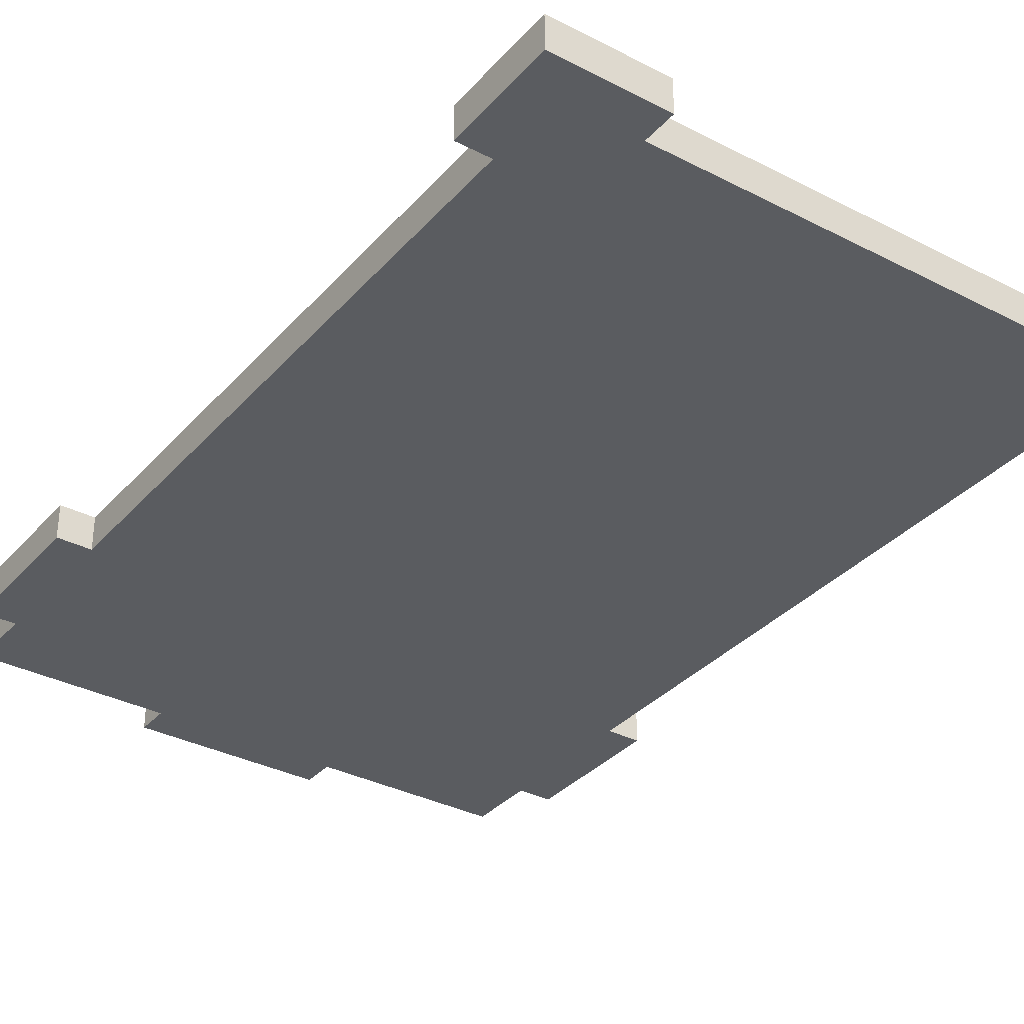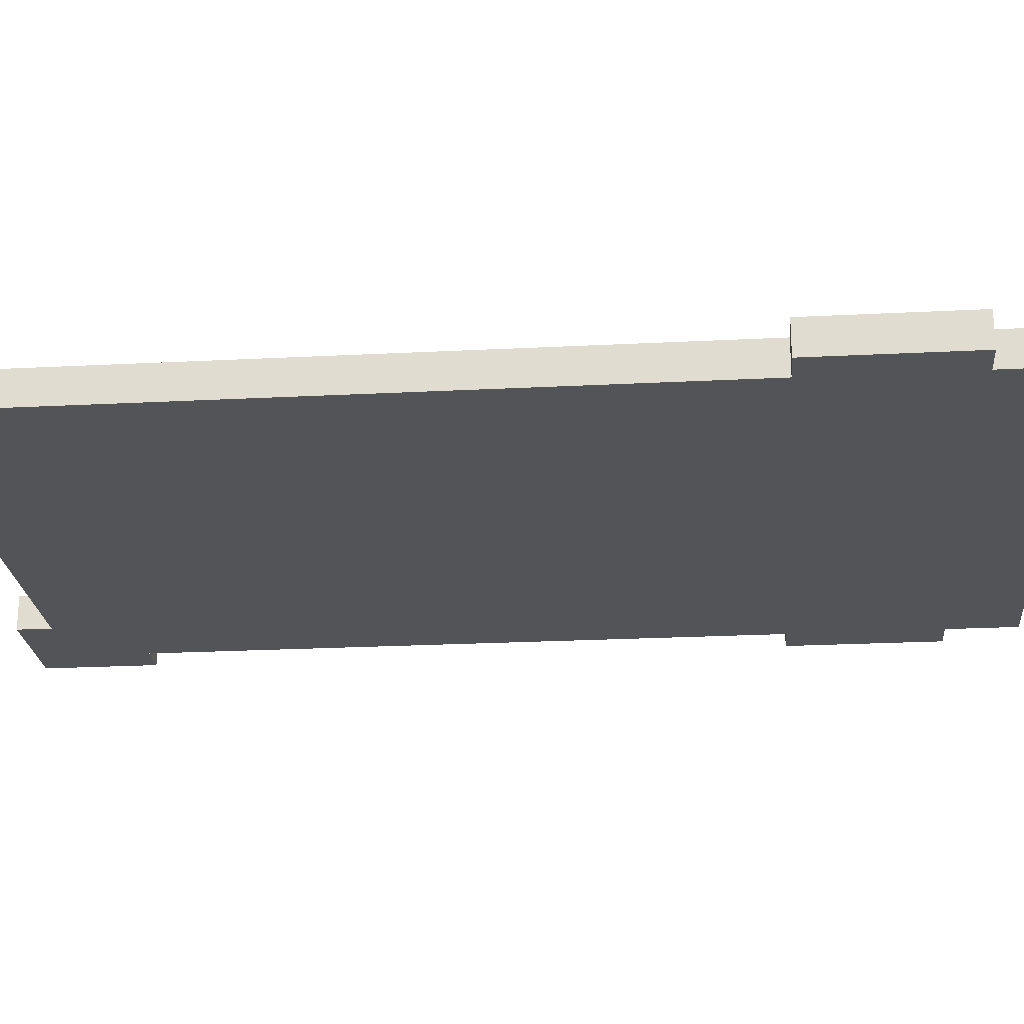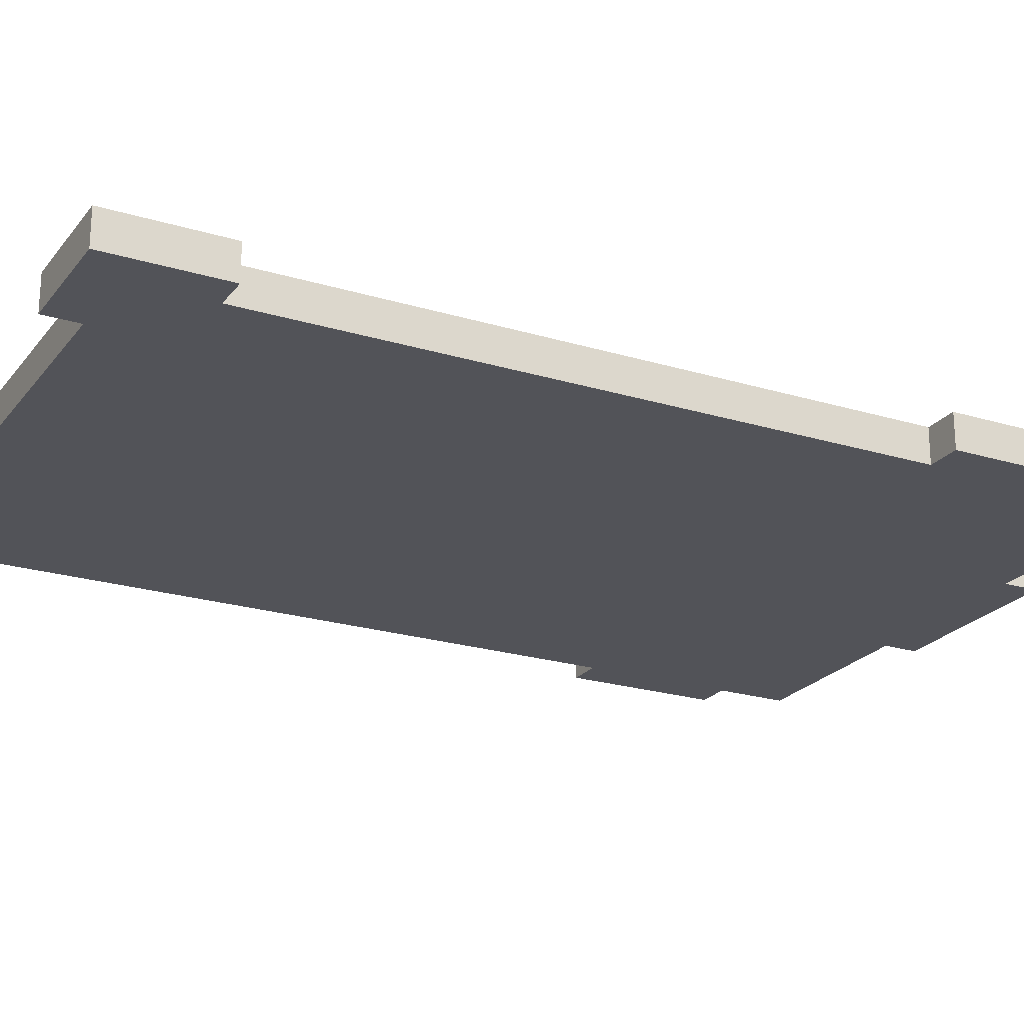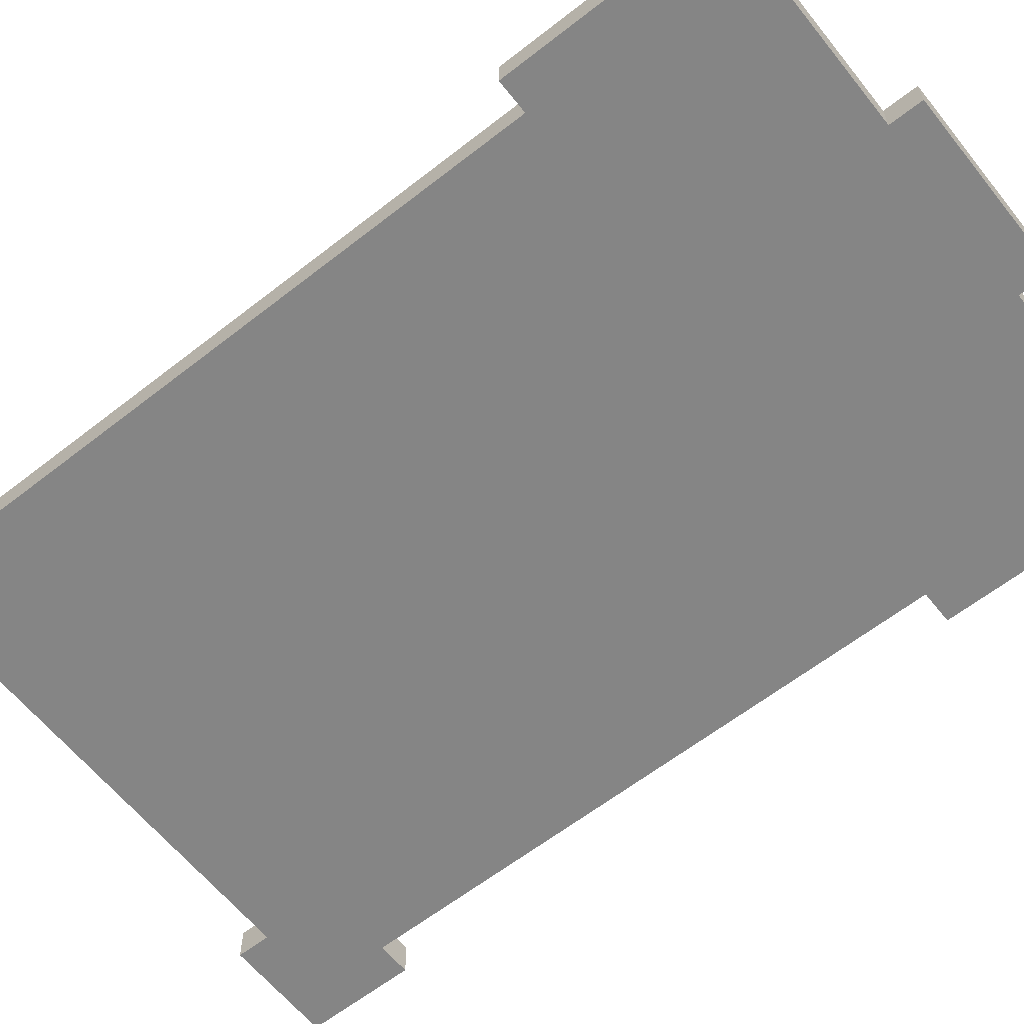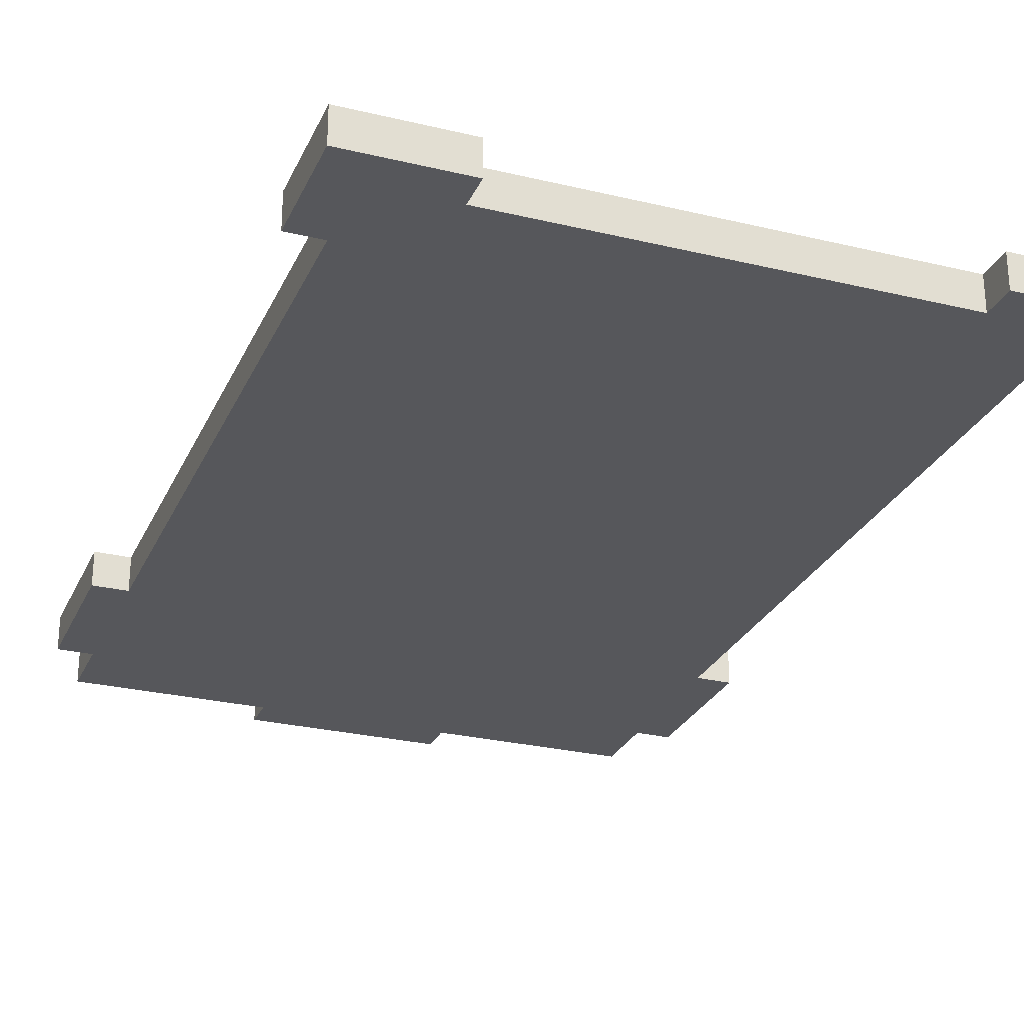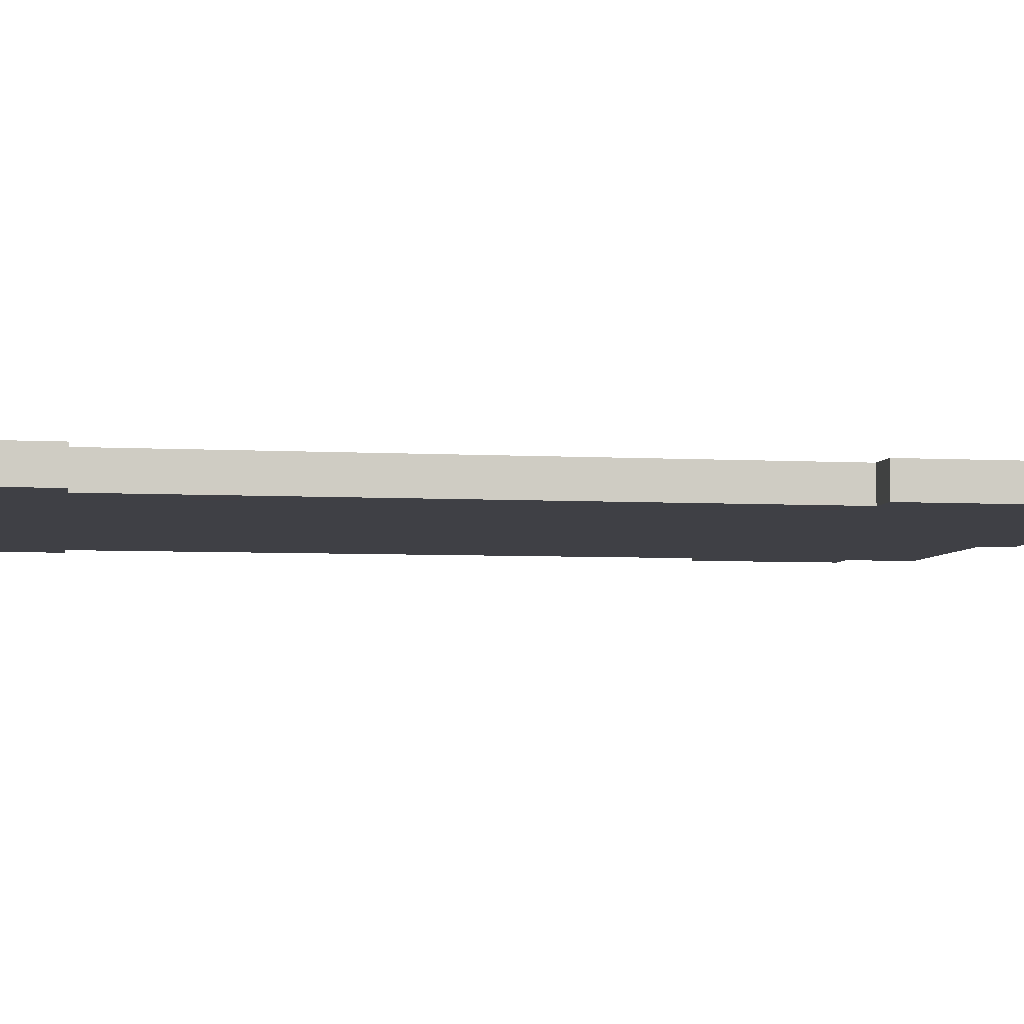
<metadata>
{"format":"obj","ext":"obj","renderer":"f3d","projection":"perspective","resolution":1024,"background":"white","views":[{"elev":-34.1,"azim":-34.9,"up":"+Z"},{"elev":-22.9,"azim":95.1,"up":"+Z"},{"elev":-22.7,"azim":62.4,"up":"+Z"},{"elev":-61.8,"azim":128.5,"up":"+Z"},{"elev":-27.1,"azim":-20.5,"up":"+Z"},{"elev":-5.2,"azim":80.1,"up":"+Z"}]}
</metadata>
<code>
g W-02
v 0 0 0
v 0 0 0.018
v 0.018 0 0
v 0.018 0 0.018
v 0.018 -0.08 0
v 0.018 -0.08 0.018
v 0 -0.08 0
v 0 -0.08 0.018
v 0 -0.409 0
v 0 -0.409 0.018
v 0.018 -0.409 0
v 0.018 -0.409 0.018
v 0.018 -0.468 0
v 0.018 -0.468 0.018
v -0.041 -0.468 0
v -0.041 -0.468 0.018
v -0.041 -0.45 0
v -0.041 -0.45 0.018
v -0.259 -0.45 0
v -0.259 -0.45 0.018
v -0.259 -0.468 0
v -0.259 -0.468 0.018
v -0.318 -0.468 0
v -0.318 -0.468 0.018
v -0.318 -0.409 0
v -0.318 -0.409 0.018
v -0.3 -0.409 0
v -0.3 -0.409 0.018
v -0.3 -0.08 0
v -0.3 -0.08 0.018
v -0.318 -0.08 0
v -0.318 -0.08 0.018
v -0.318 0 0
v -0.318 0 0.018
v -0.3 0 0
v -0.3 0 0.018
v -0.3 0.037 0
v -0.3 0.037 0.018
v -0.2 0.037 0
v -0.2 0.037 0.018
v -0.2 0.055 0
v -0.2 0.055 0.018
v -0.1 0.055 0
v -0.1 0.055 0.018
v -0.1 0.037 0
v -0.1 0.037 0.018
v 0 0.037 0
v 0 0.037 0.018
f 1 2 4 3
f 3 4 6 5
f 5 6 8 7
f 7 8 10 9
f 9 10 12 11
f 11 12 14 13
f 13 14 16 15
f 15 16 18 17
f 17 18 20 19
f 19 20 22 21
f 21 22 24 23
f 23 24 26 25
f 25 26 28 27
f 27 28 30 29
f 29 30 32 31
f 31 32 34 33
f 33 34 36 35
f 35 36 38 37
f 37 38 40 39
f 39 40 42 41
f 41 42 44 43
f 43 44 46 45
f 45 46 48 47
f 47 48 2 1
f 3 5 1
f 2 6 4
f 1 5 7
f 8 6 2
f 47 1 45
f 46 2 48
f 43 45 41
f 42 46 44
f 41 45 39
f 40 46 42
f 37 39 35
f 36 40 38
f 35 29 33
f 34 30 36
f 33 29 31
f 32 30 34
f 29 9 27
f 28 10 30
f 25 27 23
f 24 28 26
f 19 21 23
f 24 22 20
f 17 19 27
f 28 20 18
f 17 13 15
f 16 14 18
f 11 13 9
f 10 14 12
f 7 9 29
f 30 10 8
f 1 7 45
f 46 8 2
f 45 7 39
f 40 8 46
f 39 7 29
f 30 8 40
f 35 39 29
f 30 40 36
f 9 17 27
f 28 18 10
f 27 19 23
f 24 20 28
f 9 13 17
f 18 14 10

</code>
